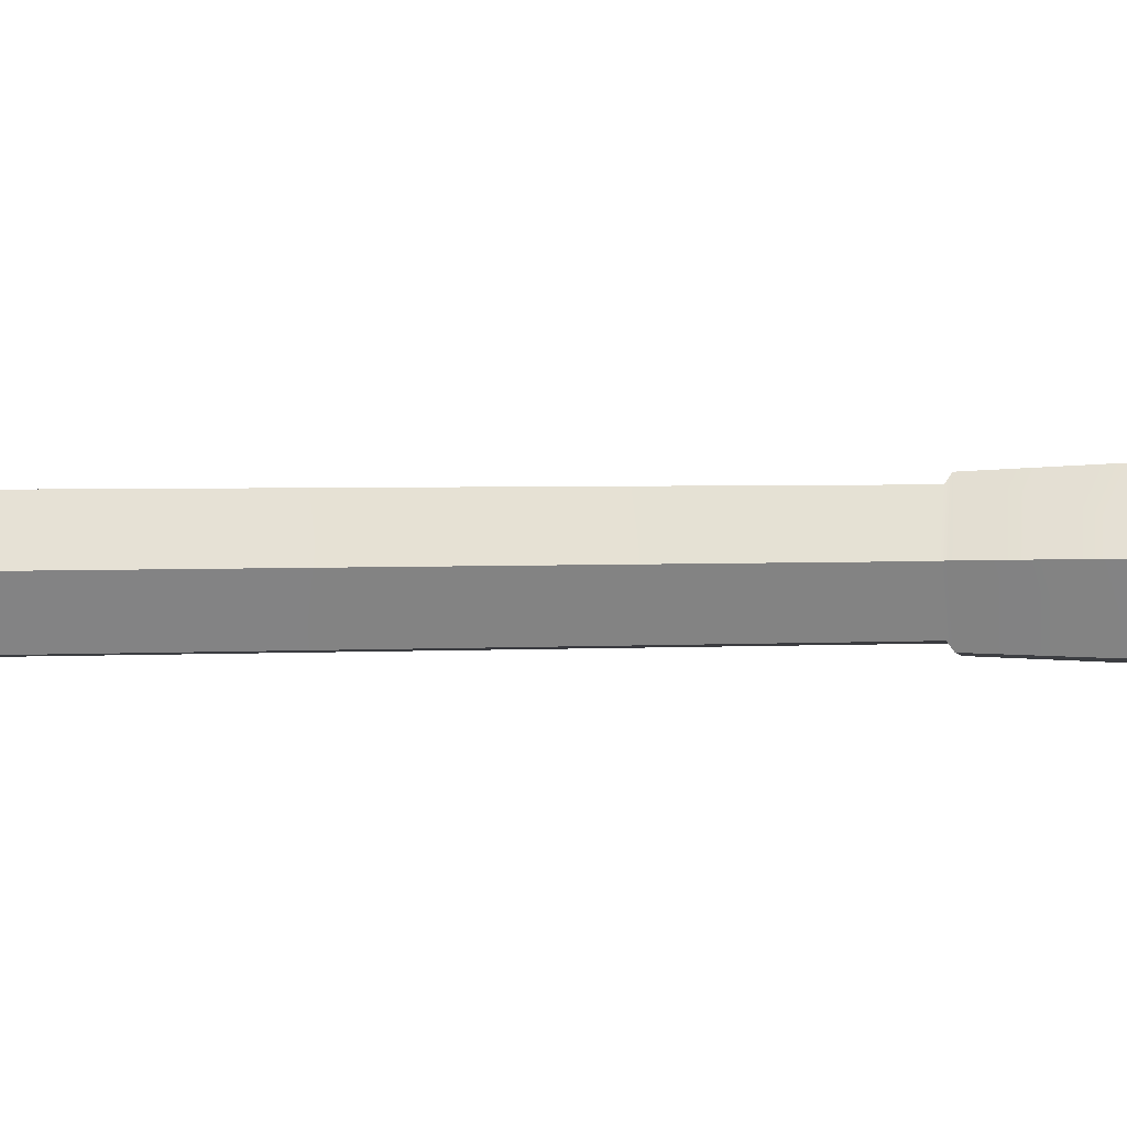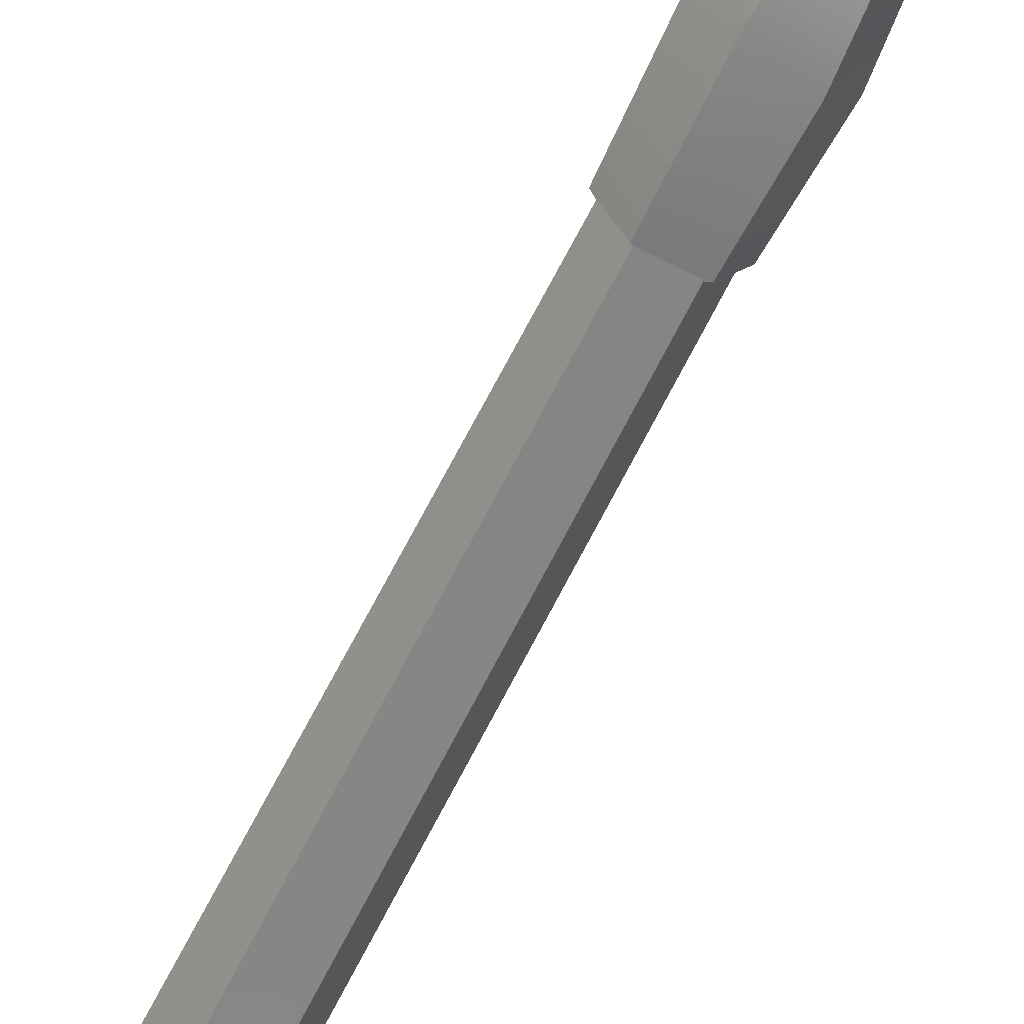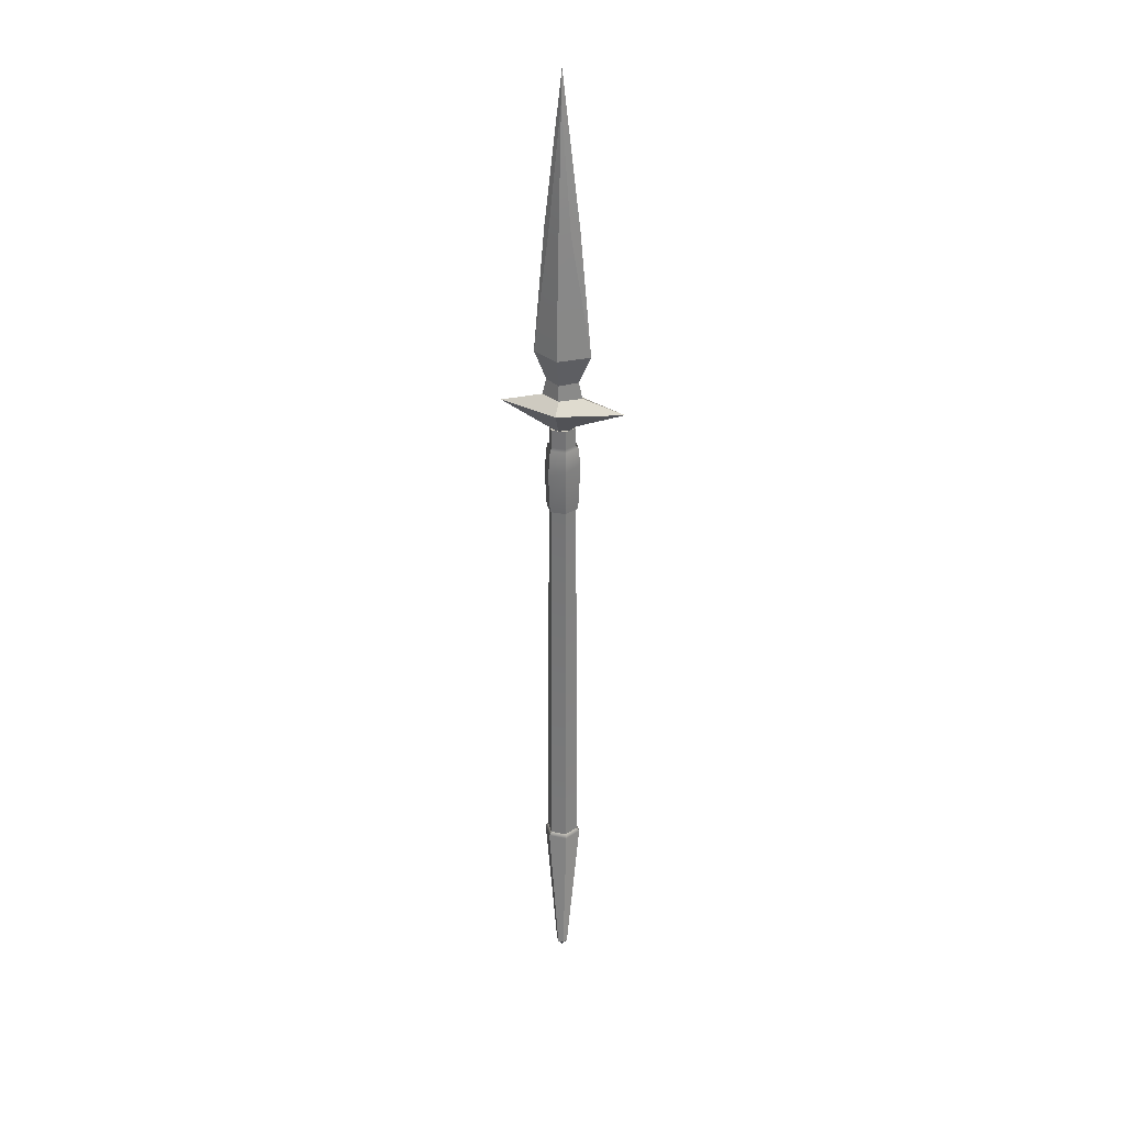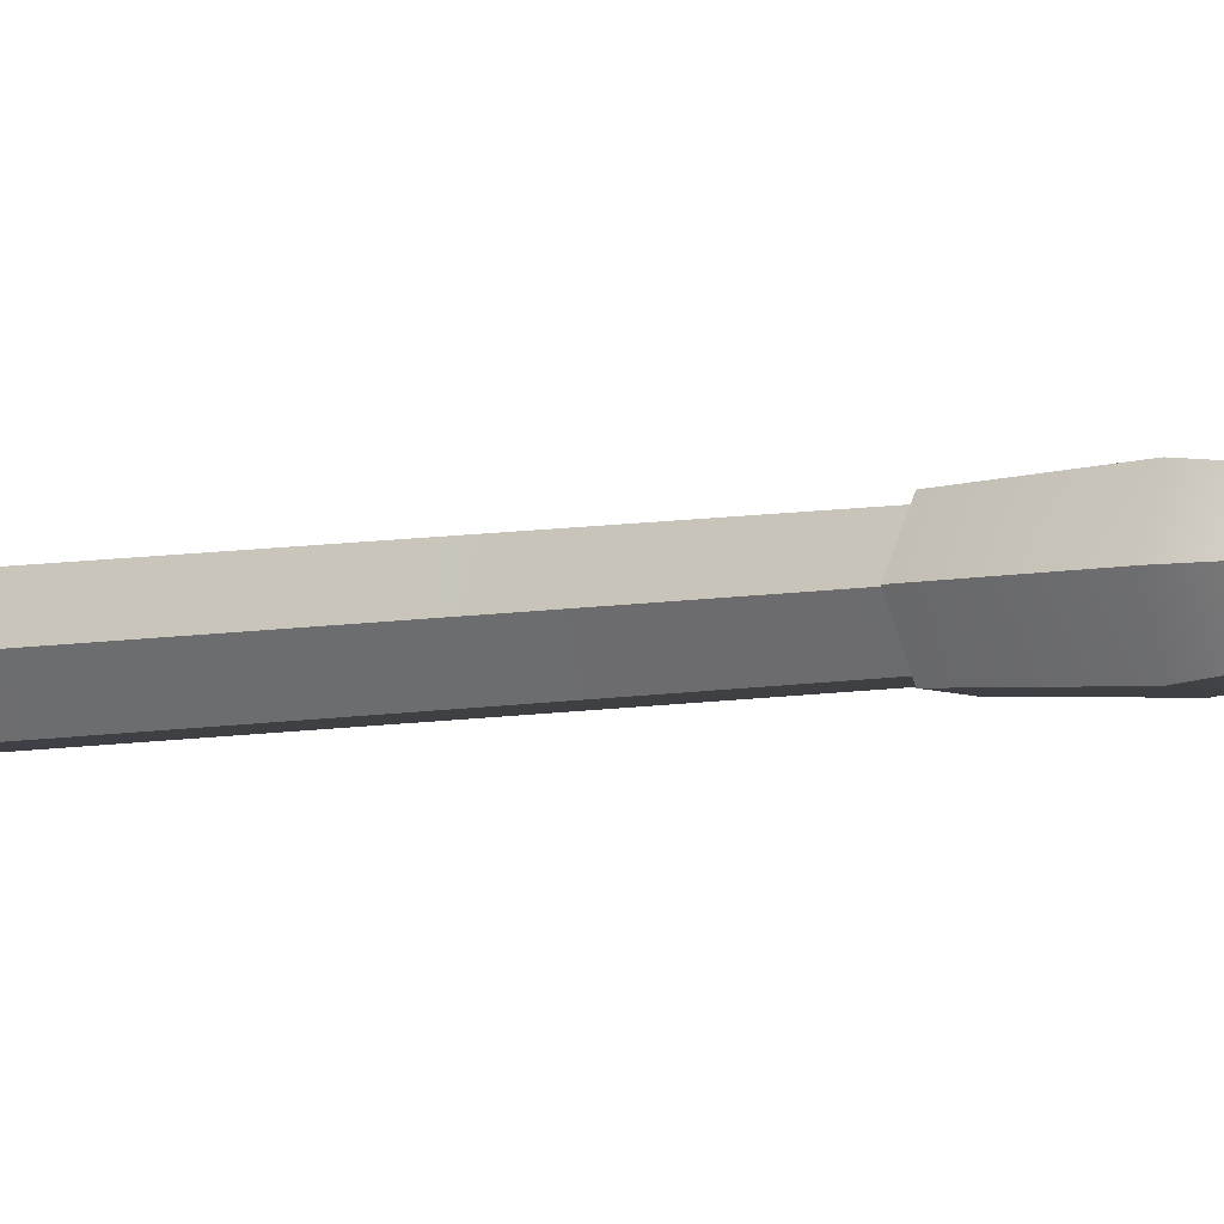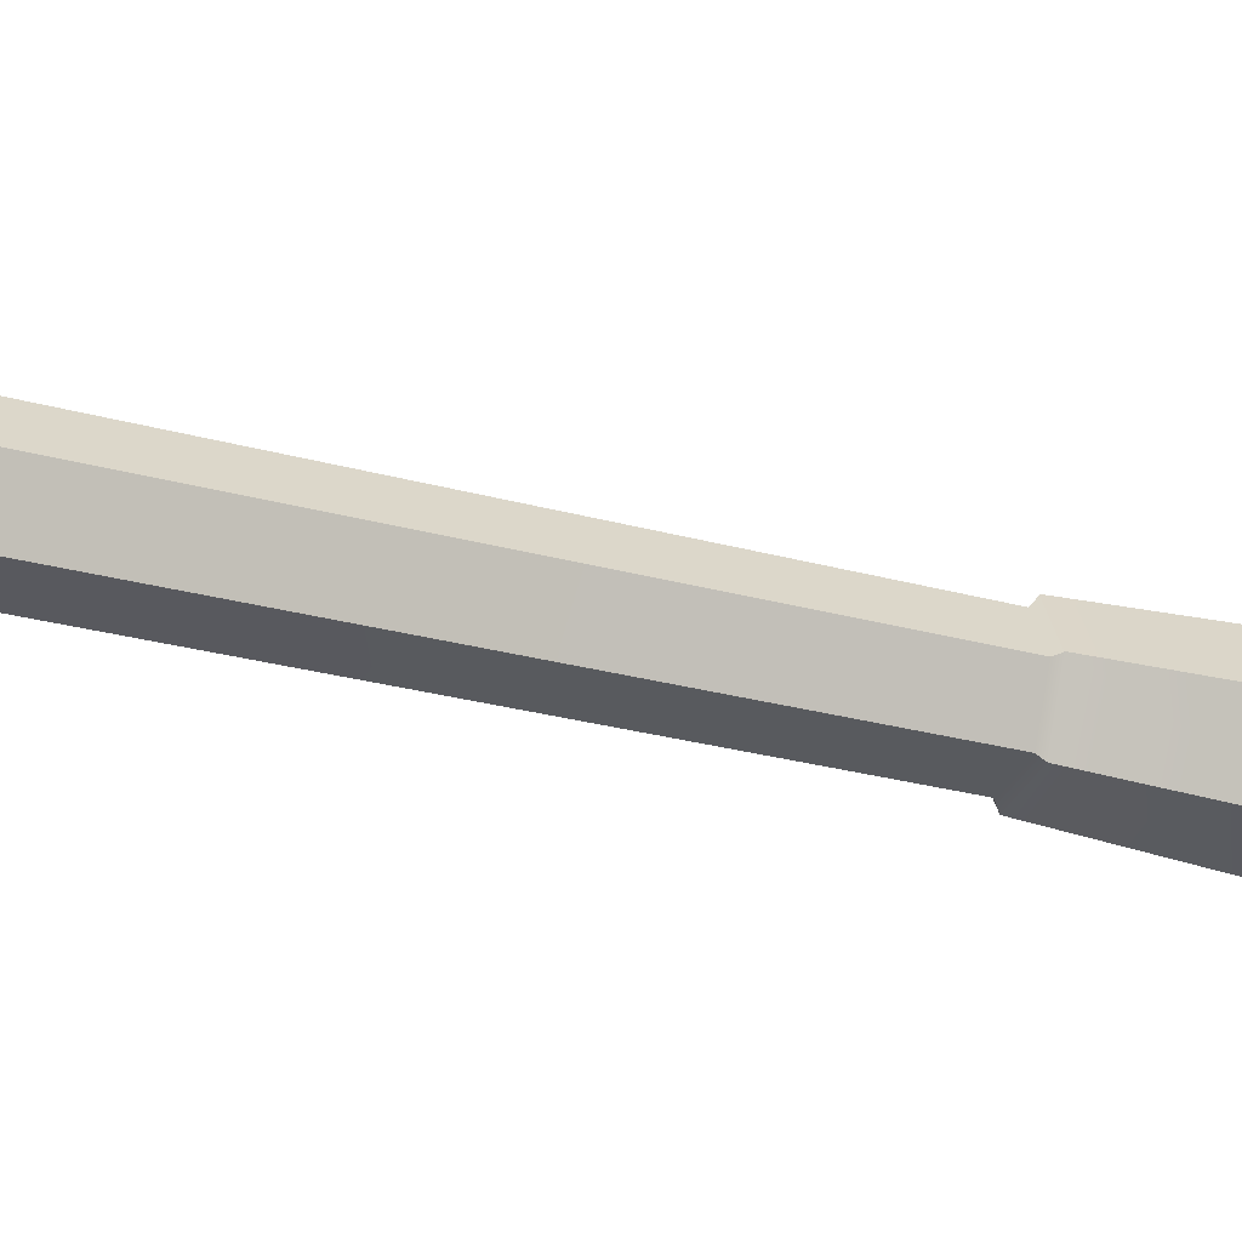
<metadata>
{"format":"obj","ext":"obj","renderer":"f3d","projection":"perspective","resolution":1024,"background":"white","views":[{"elev":-0.8,"azim":97.5,"up":"+Z"},{"elev":-61.1,"azim":154.1,"up":"+Z"},{"elev":29.8,"azim":16.7,"up":"+Y"},{"elev":-4.1,"azim":129.8,"up":"+Z"},{"elev":-30.3,"azim":67.9,"up":"+Z"}]}
</metadata>
<code>
g warspear
v 0.00306 -0.9112 -0.02135
v 0.02284 -0.4841 -0.0522
v -0.02882 -0.484 -0.05214
v -0.01245 -0.9112 -0.02136
v -0.02505 -0.4736 -0.04575
v 0.0191 -0.4736 -0.04583
v -0.01245 -0.9112 -0.02136
v -0.02882 -0.484 -0.05214
v -0.05465 -0.484 -0.00571
v -0.02016 -0.9112 -0.00783
v -0.04713 -0.4736 -0.0057
v -0.02505 -0.4736 -0.04575
v -0.02016 -0.9112 -0.00783
v -0.05465 -0.484 -0.00571
v -0.02879 -0.4841 0.0406
v -0.01245 -0.9113 0.005706
v -0.02505 -0.4736 0.03427
v -0.04713 -0.4736 -0.0057
v -0.01245 -0.9113 0.005706
v -0.02879 -0.4841 0.0406
v 0.02283 -0.4841 0.0405
v 0.00306 -0.9113 0.005718
v 0.0191 -0.4736 0.03418
v -0.02505 -0.4736 0.03427
v 0.00306 -0.9113 0.005718
v 0.02283 -0.4841 0.0405
v 0.04864 -0.4841 -0.005875
v 0.01077 -0.9112 -0.007806
v 0.04118 -0.4736 -0.005862
v 0.0191 -0.4736 0.03418
v 0.01077 -0.9112 -0.007806
v 0.04864 -0.4841 -0.005875
v 0.02284 -0.4841 -0.0522
v 0.00306 -0.9112 -0.02135
v 0.0191 -0.4736 -0.04583
v 0.04118 -0.4736 -0.005862
v -0.01245 -0.9112 -0.02136
v -0.004688 -0.9304 -0.007885
v 0.00306 -0.9112 -0.02135
v -0.02016 -0.9112 -0.00783
v -0.004688 -0.9304 -0.007885
v -0.01245 -0.9112 -0.02136
v -0.01245 -0.9113 0.005706
v -0.004688 -0.9304 -0.007885
v -0.02016 -0.9112 -0.00783
v 0.00306 -0.9113 0.005718
v -0.004688 -0.9304 -0.007885
v -0.01245 -0.9113 0.005706
v 0.01077 -0.9112 -0.007806
v -0.004688 -0.9304 -0.007885
v 0.00306 -0.9113 0.005718
v 0.00306 -0.9112 -0.02135
v -0.004688 -0.9304 -0.007885
v 0.01077 -0.9112 -0.007806
v -0.04713 -0.4736 -0.0057
v -0.03824 0.5919 0.001817
v -0.01987 0.5922 0.03605
v -0.02505 -0.4736 0.03427
v -0.02505 -0.4736 -0.04575
v -0.01858 0.5926 -0.0317
v -0.03824 0.5919 0.001817
v -0.04713 -0.4736 -0.0057
v 0.0191 -0.4736 -0.04583
v 0.01946 0.5939 -0.03087
v -0.01858 0.5926 -0.0317
v -0.02505 -0.4736 -0.04575
v 0.04118 -0.4736 -0.005862
v 0.03779 0.5932 0.003386
v 0.01946 0.5939 -0.03087
v 0.0191 -0.4736 -0.04583
v 0.0191 -0.4736 0.03418
v 0.01809 0.5929 0.03689
v 0.03779 0.5932 0.003386
v 0.04118 -0.4736 -0.005862
v -0.02505 -0.4736 0.03427
v -0.01987 0.5922 0.03605
v 0.01809 0.5929 0.03689
v 0.0191 -0.4736 0.03418
v -0.01921 0.7832 0.03627
v -0.01939 0.8347 0.03711
v 0.01813 0.8355 0.03808
v 0.01797 0.7839 0.03723
v -0.03711 0.7829 0.002767
v -0.03745 0.8344 0.003308
v -0.01939 0.8347 0.03711
v -0.01921 0.7832 0.03627
v -0.01776 0.7836 -0.02993
v -0.01792 0.8351 -0.02968
v -0.03745 0.8344 0.003308
v -0.03711 0.7829 0.002767
v 0.01951 0.7849 -0.02898
v 0.01968 0.8364 -0.02873
v -0.01792 0.8351 -0.02968
v -0.01776 0.7836 -0.02993
v 0.03736 0.7842 0.004553
v 0.03769 0.8357 0.005111
v 0.01968 0.8364 -0.02873
v 0.01951 0.7849 -0.02898
v 0.01797 0.7839 0.03723
v 0.01813 0.8355 0.03808
v 0.03769 0.8357 0.005111
v 0.03736 0.7842 0.004553
v -0.03745 0.8344 0.003308
v -0.01792 0.8351 -0.02968
v 0.01968 0.8364 -0.02873
v 0.01968 0.8364 -0.02873
v 0.03769 0.8357 0.005111
v -0.03745 0.8344 0.003308
v 0.03769 0.8357 0.005111
v -0.01939 0.8347 0.03711
v -0.03745 0.8344 0.003308
v 0.01813 0.8355 0.03808
v -0.03137 1.368 0.02069
v 2.039e-06 1.7 0.01337
v -0.0002384 1.368 0.03585
v -0.07673 1.038 0.003735
v 3.26e-06 1.038 0.05555
v 2.039e-06 1.693 -0.001277
v -0.03469 1.368 -0.008478
v -0.0002384 1.368 -0.02526
v 3.26e-06 1.039 -0.04808
v -0.07673 1.038 0.003735
v -0.0002384 1.368 0.03585
v 2.039e-06 1.7 0.01337
v 0.02762 1.368 0.02228
v 3.26e-06 1.038 0.05555
v 0.07672 1.038 0.003735
v -0.0002384 1.368 -0.02526
v 0.03649 1.354 -0.007363
v 2.039e-06 1.693 -0.001277
v 3.26e-06 1.039 -0.04808
v 0.07672 1.038 0.003735
v -0.07673 1.038 0.003735
v -0.04386 0.9644 0.003679
v 8.181e-07 0.9646 -0.03084
v 3.26e-06 1.039 -0.04808
v 3.26e-06 1.038 0.05555
v 8.181e-07 0.9642 0.0382
v -0.04386 0.9644 0.003679
v -0.07673 1.038 0.003735
v 3.26e-06 1.039 -0.04808
v 8.181e-07 0.9646 -0.03084
v 0.04386 0.9644 0.003679
v 0.07672 1.038 0.003735
v 0.07672 1.038 0.003735
v 0.04386 0.9644 0.003679
v 8.181e-07 0.9642 0.0382
v 3.26e-06 1.038 0.05555
v -0.04386 0.9644 0.003679
v -0.05437 0.9203 0.003241
v 2.039e-06 0.9205 -0.03128
v 8.181e-07 0.9646 -0.03084
v 8.181e-07 0.9642 0.0382
v 2.039e-06 0.9201 0.03776
v -0.05437 0.9203 0.003241
v -0.04386 0.9644 0.003679
v 8.181e-07 0.9646 -0.03084
v 2.039e-06 0.9205 -0.03128
v 0.05436 0.9203 0.003241
v 0.04386 0.9644 0.003679
v 0.04386 0.9644 0.003679
v 0.05436 0.9203 0.003241
v 2.039e-06 0.9201 0.03776
v 8.181e-07 0.9642 0.0382
v 0.02613 0.8385 0.02742
v 0.02197 0.8319 0.02313
v -3.336e-05 0.8318 0.03459
v 3.26e-06 0.8384 0.04103
v 0.0239 0.8388 -0.02345
v 0.02009 0.8321 -0.01971
v 0.03143 0.832 0.002627
v 0.03736 0.8387 0.003079
v -0.02489 0.8388 -0.02212
v -0.021 0.8321 -0.01859
v -3.336e-05 0.8322 -0.02933
v 3.26e-06 0.8389 -0.03487
v -0.02522 0.8385 0.0287
v -0.02128 0.8319 0.0242
v -0.0315 0.832 0.002627
v -0.03736 0.8387 0.003079
v 8.181e-07 0.8886 0.06607
v 0.169 0.8888 0.003188
v 0.03736 0.8387 0.003079
v 0.02613 0.8385 0.02742
v 3.26e-06 0.8384 0.04103
v 0.03736 0.8387 0.003079
v 0.169 0.8888 0.003188
v 8.181e-07 0.889 -0.05969
v 0.0239 0.8388 -0.02345
v 3.26e-06 0.8389 -0.03487
v -0.02489 0.8388 -0.02212
v 3.26e-06 0.8389 -0.03487
v 8.181e-07 0.889 -0.05969
v -0.169 0.8888 0.003188
v -0.03736 0.8387 0.003079
v 8.181e-07 0.8886 0.06607
v 3.26e-06 0.8384 0.04103
v -0.02522 0.8385 0.0287
v -0.169 0.8888 0.003188
v -0.03736 0.8387 0.003079
v 0.05436 0.9203 0.003241
v 0.169 0.8888 0.003188
v 8.181e-07 0.8886 0.06607
v 2.039e-06 0.9201 0.03776
v 2.039e-06 0.9205 -0.03128
v 8.181e-07 0.889 -0.05969
v 0.169 0.8888 0.003188
v 0.05436 0.9203 0.003241
v -0.05437 0.9203 0.003241
v -0.169 0.8888 0.003188
v 8.181e-07 0.889 -0.05969
v 2.039e-06 0.9205 -0.03128
v 2.039e-06 0.9201 0.03776
v 8.181e-07 0.8886 0.06607
v -0.169 0.8888 0.003188
v -0.05437 0.9203 0.003241
v 3.26e-06 0.8384 0.04103
v -3.336e-05 0.8318 0.03459
v -0.02128 0.8319 0.0242
v -0.02522 0.8385 0.0287
v 0.03736 0.8387 0.003079
v 0.03143 0.832 0.002627
v 0.02197 0.8319 0.02313
v 0.02613 0.8385 0.02742
v 3.26e-06 0.8389 -0.03487
v -3.336e-05 0.8322 -0.02933
v 0.02009 0.8321 -0.01971
v 0.0239 0.8388 -0.02345
v -0.03736 0.8387 0.003079
v -0.0315 0.832 0.002627
v -0.021 0.8321 -0.01859
v -0.02489 0.8388 -0.02212
v 0.02762 1.368 0.02228
v 0.04716 1.374 0.005298
v 0.07672 1.038 0.003735
v 2.039e-06 1.7 0.01337
v 8.181e-07 1.779 0.00686
v -0.04716 1.374 0.005298
v 8.181e-07 1.779 0.00686
v 2.039e-06 1.7 0.01337
v -0.03137 1.368 0.02069
v -0.07673 1.038 0.003735
v -0.04716 1.374 0.005298
v -0.07673 1.038 0.003735
v -0.03469 1.368 -0.008478
v 8.181e-07 1.779 0.00686
v 2.039e-06 1.693 -0.001277
v 0.03649 1.354 -0.007363
v 0.04716 1.374 0.005298
v 8.181e-07 1.779 0.00686
v 2.039e-06 1.693 -0.001277
v 0.07672 1.038 0.003735
v -0.01987 0.5922 0.03605
v -0.02302 0.5961 0.04156
v 0.021 0.597 0.04232
v 0.01809 0.5929 0.03689
v 0.02397 0.7216 0.04826
v -0.02592 0.7059 0.04703
v 0.02095 0.7783 0.04286
v -0.02236 0.7775 0.04143
v 0.01797 0.7839 0.03723
v -0.01921 0.7832 0.03627
v -0.03824 0.5919 0.001817
v -0.04453 0.5958 0.001755
v -0.02302 0.5961 0.04156
v -0.01987 0.5922 0.03605
v -0.02592 0.7059 0.04703
v -0.05005 0.6986 0.002003
v -0.02236 0.7775 0.04143
v -0.04301 0.7772 0.002566
v -0.01921 0.7832 0.03627
v -0.03711 0.7829 0.002767
v -0.01858 0.5926 -0.0317
v -0.0215 0.5966 -0.0372
v -0.04453 0.5958 0.001755
v -0.03824 0.5919 0.001817
v -0.05005 0.6986 0.002003
v -0.02409 0.7071 -0.04192
v -0.04301 0.7772 0.002566
v -0.02069 0.7779 -0.03539
v -0.03711 0.7829 0.002767
v -0.01776 0.7836 -0.02993
v 0.01946 0.5939 -0.03087
v 0.0226 0.5981 -0.036
v -0.0215 0.5966 -0.0372
v -0.01858 0.5926 -0.0317
v -0.02409 0.7071 -0.04192
v 0.02593 0.7228 -0.04056
v -0.02069 0.7779 -0.03539
v 0.02273 0.7793 -0.03461
v -0.01776 0.7836 -0.02993
v 0.01951 0.7849 -0.02898
v 0.03779 0.5932 0.003386
v 0.04367 0.5973 0.003598
v 0.0226 0.5981 -0.036
v 0.01946 0.5939 -0.03087
v 0.02593 0.7228 -0.04056
v 0.04989 0.73 0.004448
v 0.02273 0.7793 -0.03461
v 0.0439 0.7786 0.004631
v 0.01951 0.7849 -0.02898
v 0.03736 0.7842 0.004553
v 0.01809 0.5929 0.03689
v 0.021 0.597 0.04232
v 0.04367 0.5973 0.003598
v 0.03779 0.5932 0.003386
v 0.04989 0.73 0.004448
v 0.02397 0.7216 0.04826
v 0.0439 0.7786 0.004631
v 0.02095 0.7783 0.04286
v 0.03736 0.7842 0.004553
v 0.01797 0.7839 0.03723
g warspear_0
f 3 2 1
f 4 3 1
f 2 3 5
f 6 2 5
f 9 8 7
f 10 9 7
f 8 9 11
f 12 8 11
f 15 14 13
f 16 15 13
f 14 15 17
f 18 14 17
f 21 20 19
f 22 21 19
f 20 21 23
f 24 20 23
f 27 26 25
f 28 27 25
f 26 27 29
f 30 26 29
f 33 32 31
f 34 33 31
f 32 33 35
f 36 32 35
f 39 38 37
f 42 41 40
f 45 44 43
f 48 47 46
f 51 50 49
f 54 53 52
f 57 56 55
f 58 57 55
f 61 60 59
f 62 61 59
f 65 64 63
f 66 65 63
f 69 68 67
f 70 69 67
f 73 72 71
f 74 73 71
f 77 76 75
f 78 77 75
f 81 80 79
f 82 81 79
f 85 84 83
f 86 85 83
f 89 88 87
f 90 89 87
f 93 92 91
f 94 93 91
f 97 96 95
f 98 97 95
f 101 100 99
f 102 101 99
f 105 104 103
f 108 107 106
f 111 110 109
f 110 112 109
f 115 114 113
f 115 113 116
f 117 115 116
f 120 119 118
f 120 121 119
f 121 122 119
f 125 124 123
f 125 123 126
f 127 125 126
f 130 129 128
f 128 129 131
f 129 132 131
f 135 134 133
f 136 135 133
f 139 138 137
f 140 139 137
f 143 142 141
f 144 143 141
f 147 146 145
f 148 147 145
f 151 150 149
f 152 151 149
f 155 154 153
f 156 155 153
f 159 158 157
f 160 159 157
f 163 162 161
f 164 163 161
f 167 166 165
f 168 167 165
f 171 170 169
f 172 171 169
f 175 174 173
f 176 175 173
f 179 178 177
f 180 179 177
f 183 182 181
f 181 184 183
f 181 185 184
f 188 187 186
f 186 189 188
f 189 190 188
f 193 192 191
f 191 194 193
f 191 195 194
f 198 197 196
f 196 199 198
f 199 200 198
f 203 202 201
f 204 203 201
f 207 206 205
f 208 207 205
f 211 210 209
f 212 211 209
f 215 214 213
f 216 215 213
f 219 218 217
f 220 219 217
f 223 222 221
f 224 223 221
f 227 226 225
f 228 227 225
f 231 230 229
f 232 231 229
f 235 234 233
f 233 234 236
f 234 237 236
f 240 239 238
f 241 240 238
f 241 238 242
f 245 244 243
f 245 243 246
f 247 245 246
f 250 249 248
f 251 250 248
f 248 249 252
f 255 254 253
f 256 255 253
f 255 257 254
f 257 258 254
f 257 259 258
f 259 260 258
f 259 261 260
f 261 262 260
f 265 264 263
f 266 265 263
f 265 267 264
f 267 268 264
f 267 269 268
f 269 270 268
f 269 271 270
f 271 272 270
f 275 274 273
f 276 275 273
f 275 277 274
f 277 278 274
f 277 279 278
f 279 280 278
f 279 281 280
f 281 282 280
f 285 284 283
f 286 285 283
f 285 287 284
f 287 288 284
f 287 289 288
f 289 290 288
f 289 291 290
f 291 292 290
f 295 294 293
f 296 295 293
f 295 297 294
f 297 298 294
f 297 299 298
f 299 300 298
f 299 301 300
f 301 302 300
f 305 304 303
f 306 305 303
f 305 307 304
f 307 308 304
f 307 309 308
f 309 310 308
f 309 311 310
f 311 312 310

</code>
